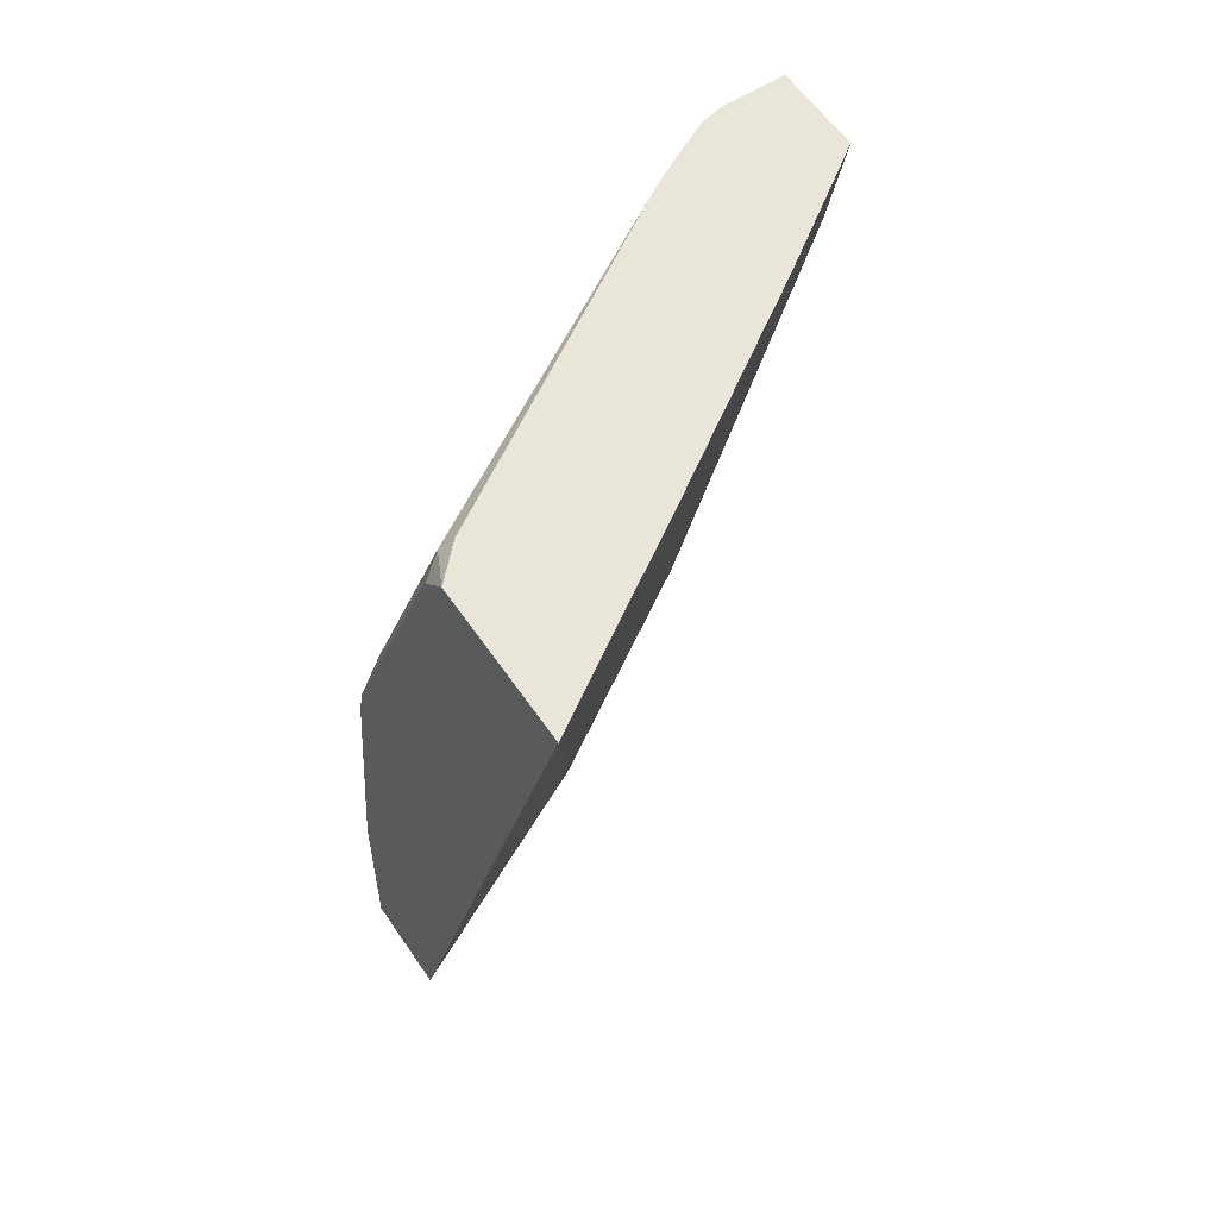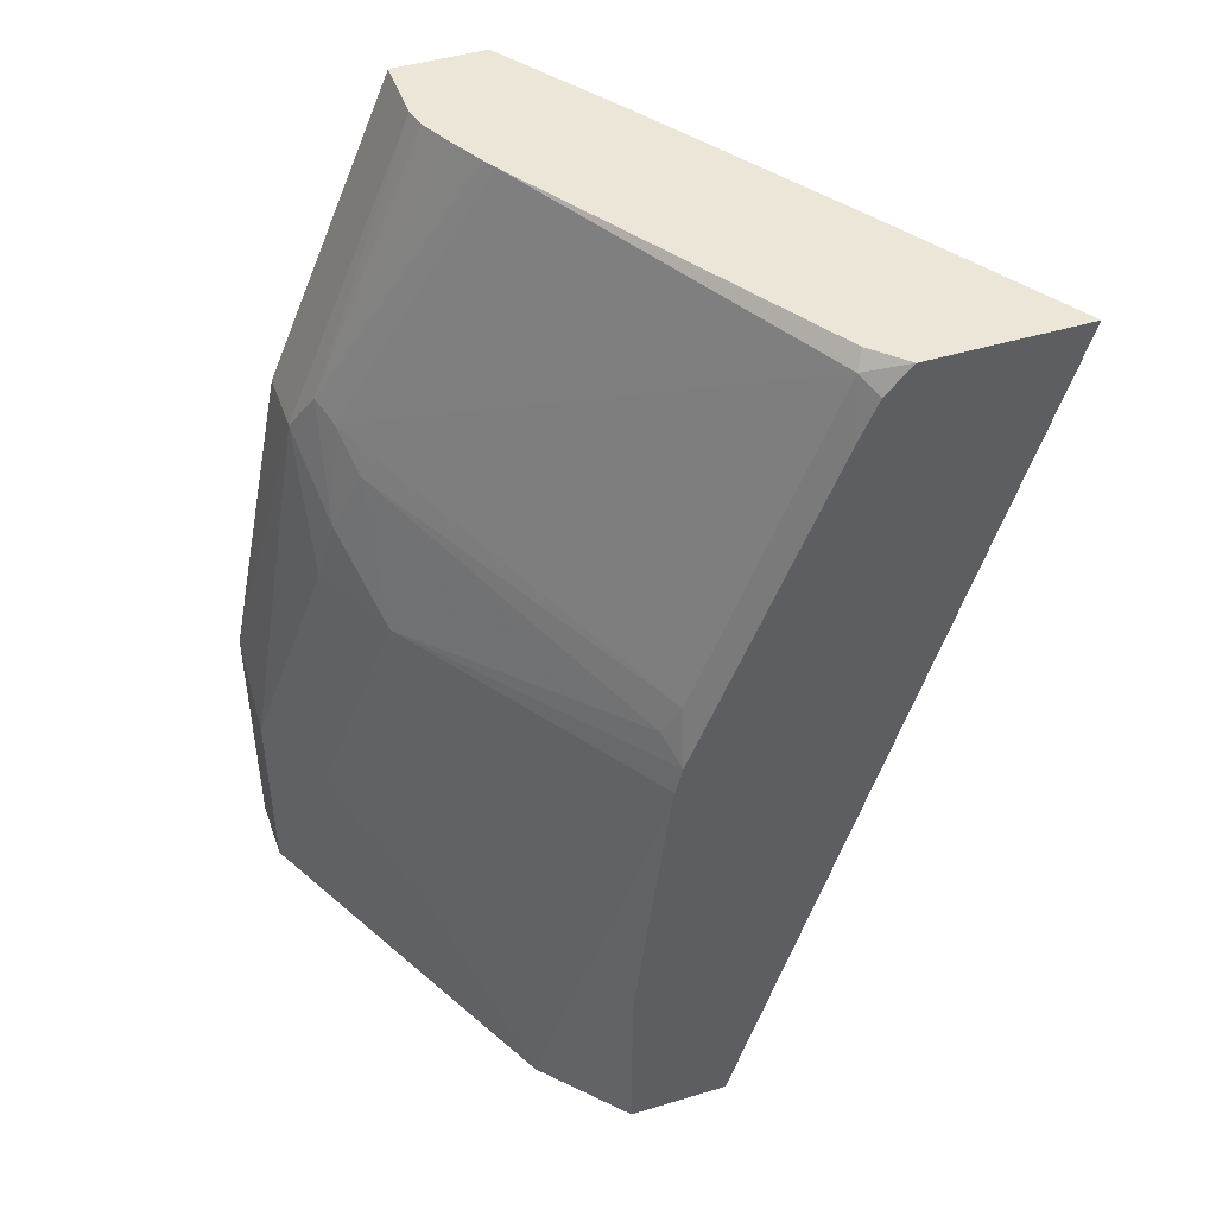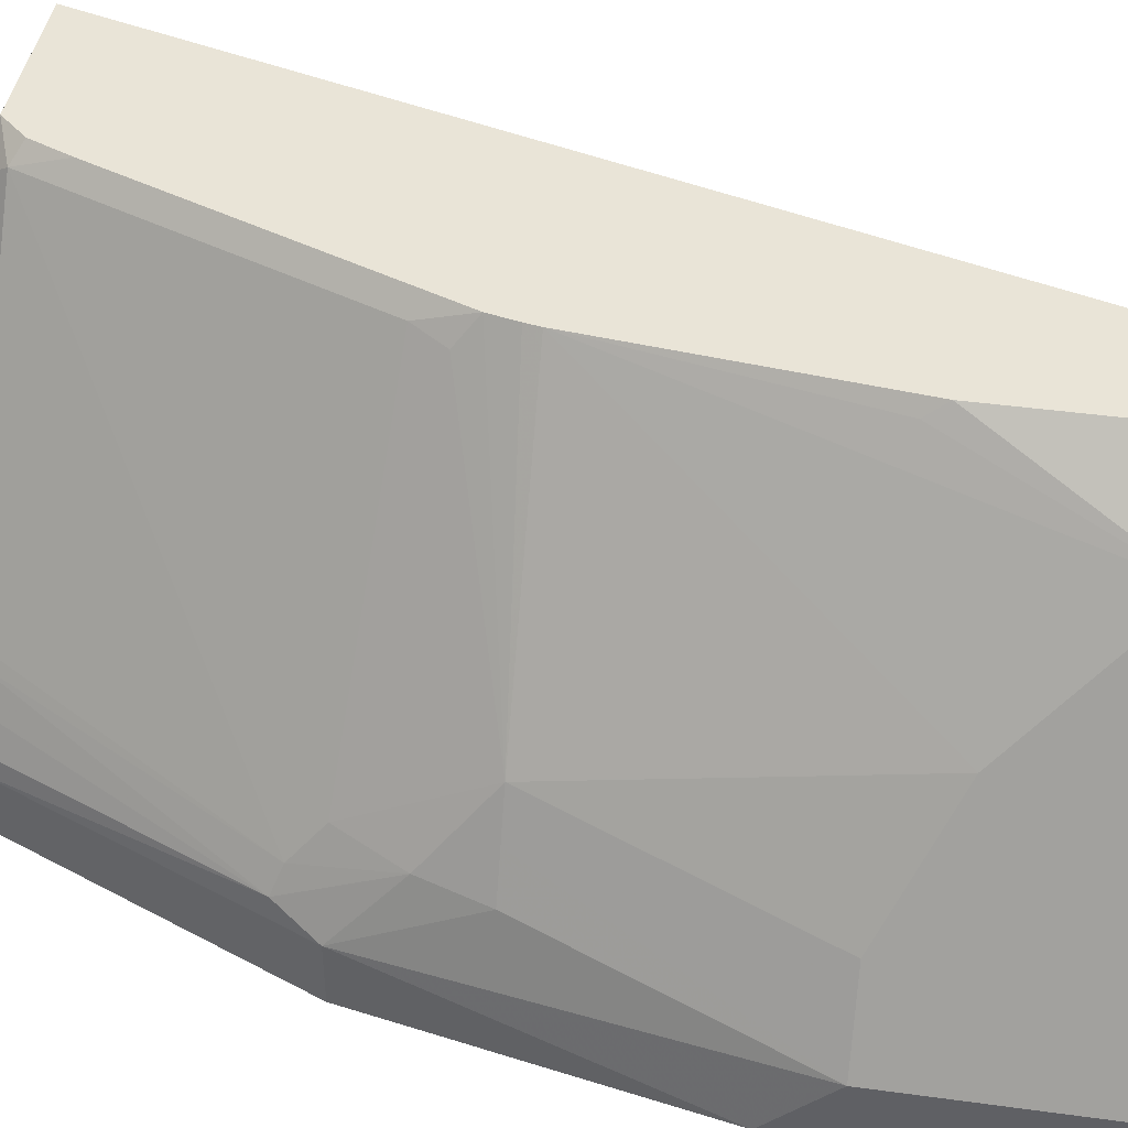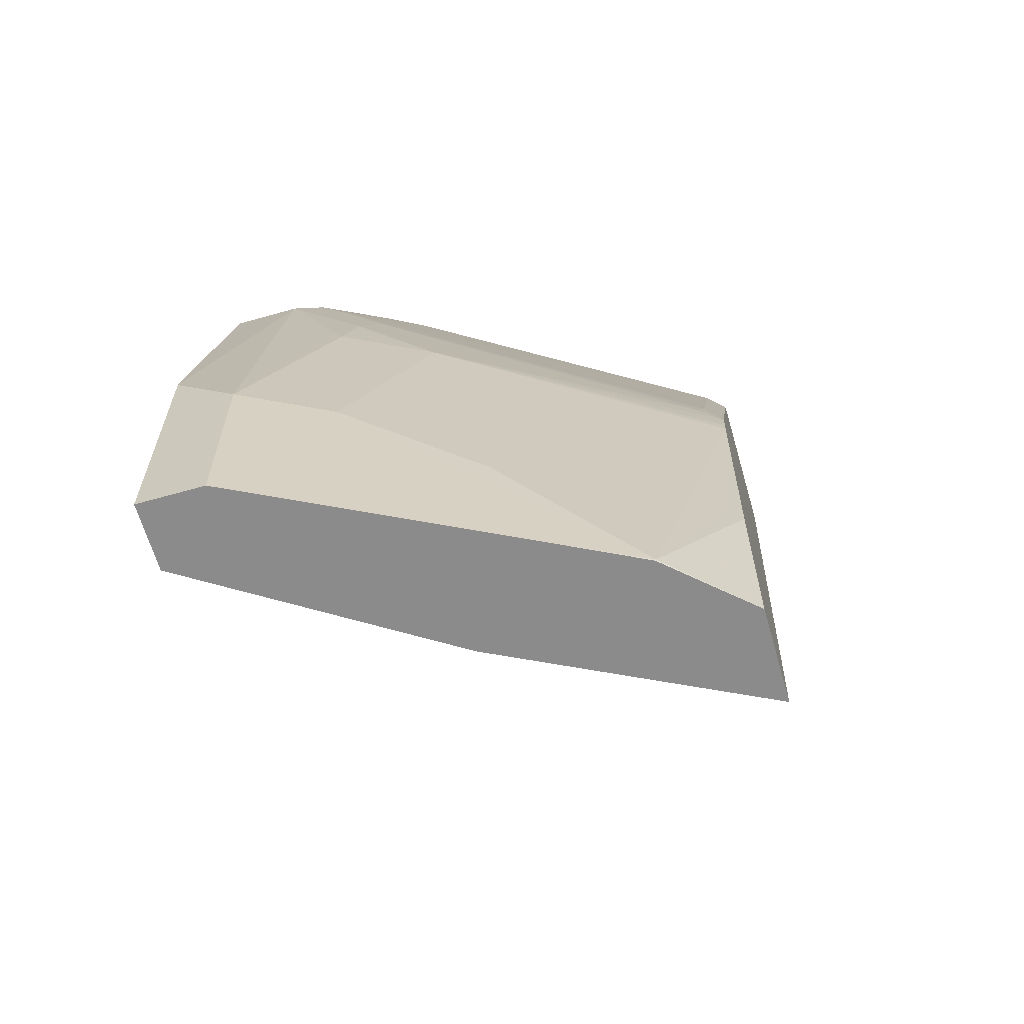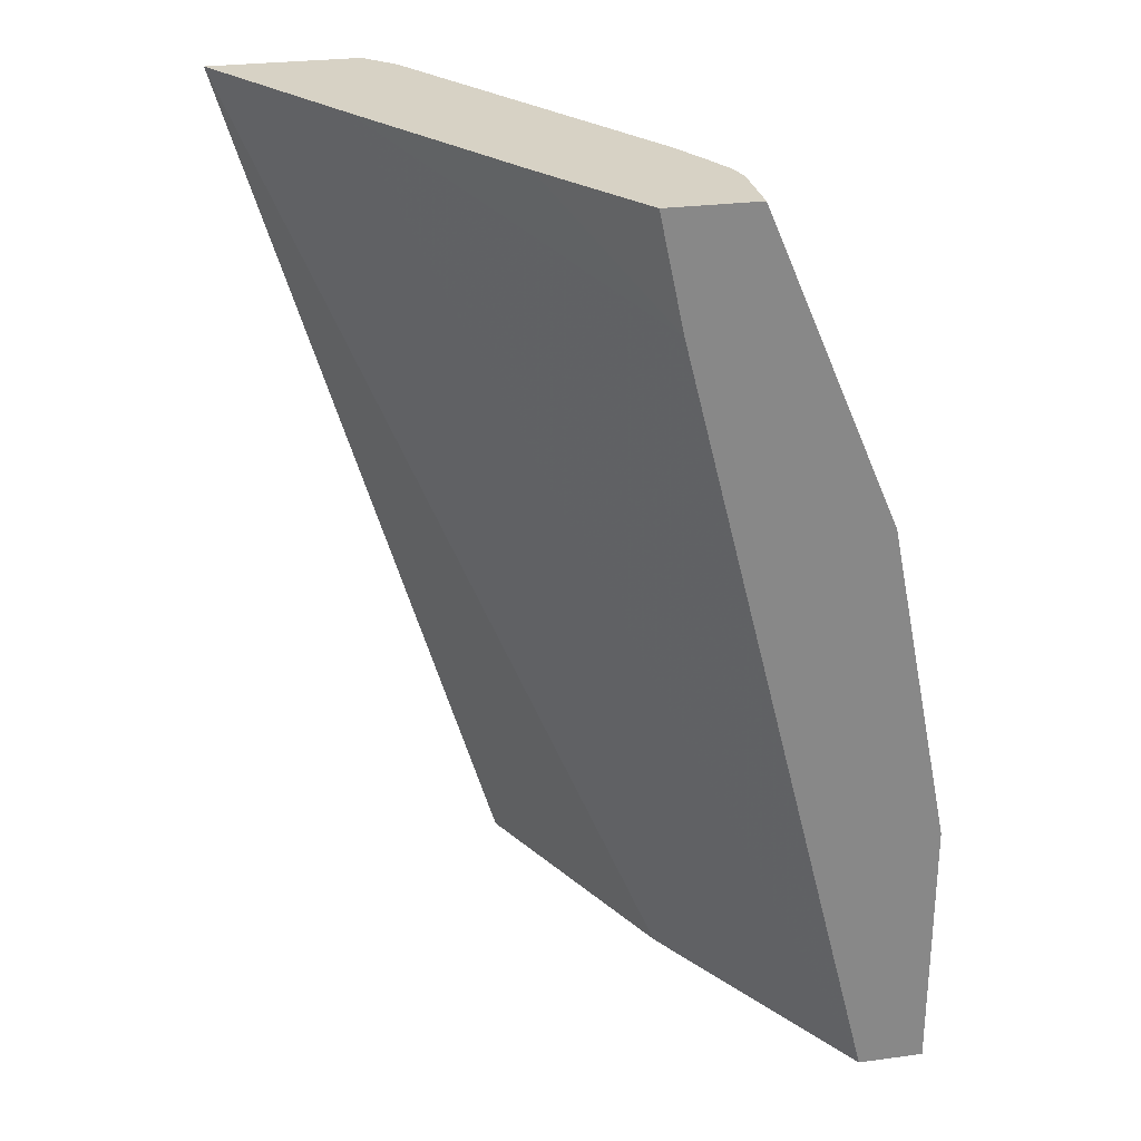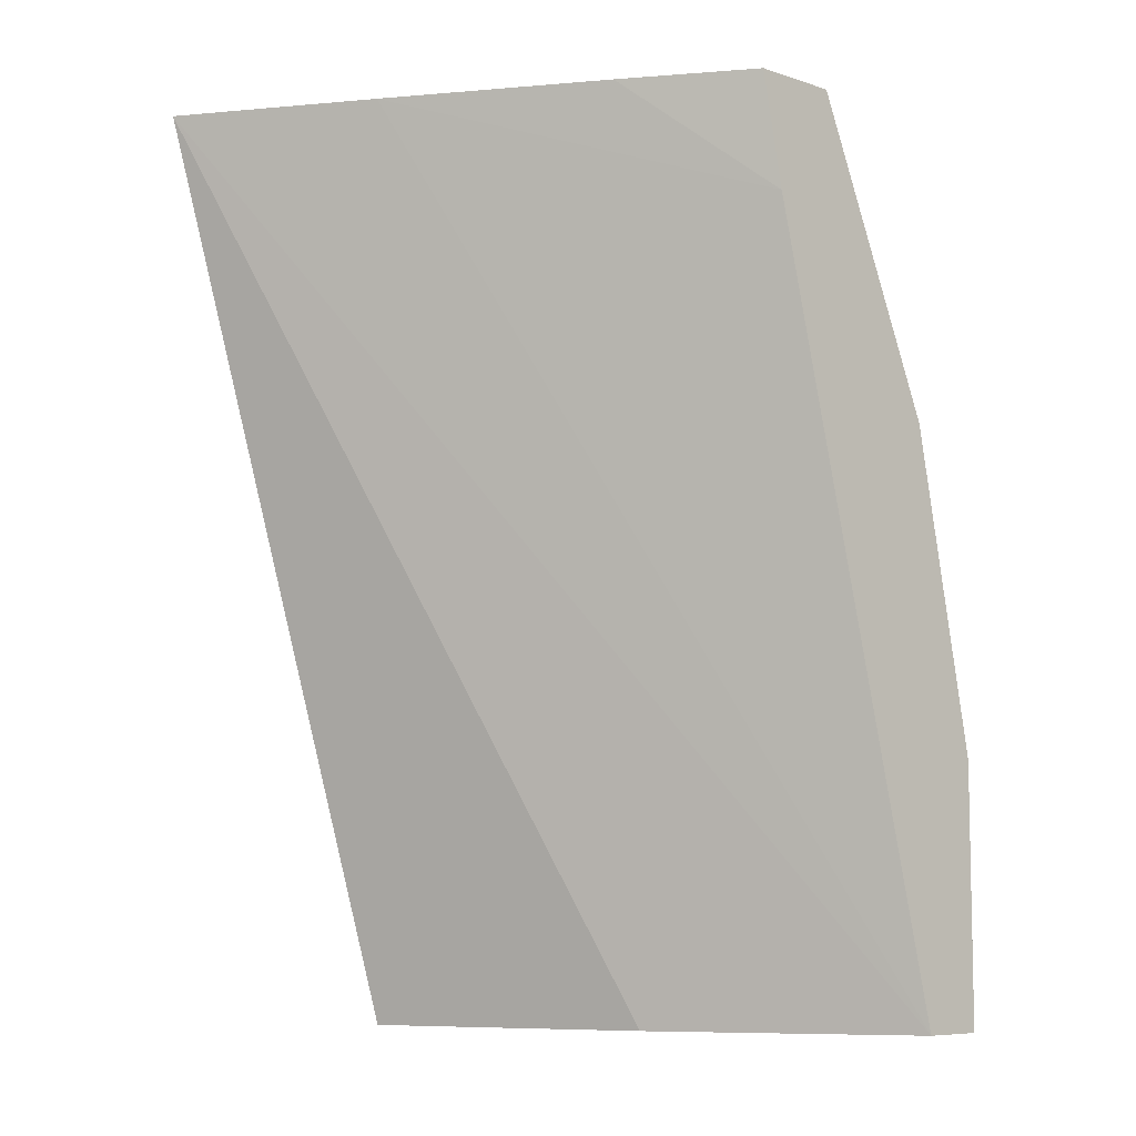
<metadata>
{"format":"obj","ext":"obj","renderer":"f3d","projection":"perspective","resolution":1024,"background":"white","views":[{"elev":57.7,"azim":56.3,"up":"+Y"},{"elev":46.1,"azim":-19.0,"up":"+Y"},{"elev":43.1,"azim":-80.8,"up":"+Z"},{"elev":-63.9,"azim":-74.0,"up":"+Y"},{"elev":27.5,"azim":168.4,"up":"+Y"},{"elev":-7.6,"azim":137.4,"up":"+Y"}]}
</metadata>
<code>
v -0.4129 0.2506 0.7587
v -0.4454 0.2506 0.7088
v -0.4551 0.2506 0.7587
v -0.4882 -0.0005518 0.7587
v -0.4992 -0.0005518 0.7367
v -0.5051 -0.0005518 0.7249
v -0.5114 -0.0005518 0.7123
v -0.5173 -0.0005518 0.7005
v -0.5236 -0.0005518 0.688
v -0.5661 -0.0005518 0.6212
v -0.482 0.2506 0.654
v -0.5114 0.2192 0.6212
v -0.4637 0.2506 0.7503
v -0.4658 0.2466 0.7534
v -0.4622 0.243 0.7587
v -0.5156 -0.0005518 0.7587
v -0.5845 -0.0005518 0.6212
v -0.5048 0.2506 0.6212
v -0.5171 0.2506 0.6664
v -0.4673 0.2313 0.7587
v -0.557 0.1735 0.653
v -0.5023 0.1552 0.7534
v -0.5038 0.14 0.7587
v -0.5357 1.372e-05 0.7367
v -0.5358 -0.0005518 0.7365
v -0.5156 0.0491 0.7587
v -0.5845 -0.0005518 0.6393
v -0.5845 0.07287 0.6212
v -0.5296 0.2506 0.6212
v -0.5192 0.2506 0.6628
v -0.5601 0.1765 0.6453
v -0.5616 0.1461 0.6598
v -0.554 0.1644 0.6636
v -0.5068 0.1461 0.7511
v -0.554 0.1278 0.6819
v -0.5057 0.132 0.7587
v -0.5601 -0.0005518 0.688
v -0.5476 -0.0005518 0.7129
v -0.5419 -0.0005518 0.7243
v -0.5175 0.0548 0.7549
v -0.5065 0.1278 0.7587
v -0.554 0.03653 0.7001
v -0.5601 0.03653 0.688
v -0.5845 0.0548 0.6393
v -0.5662 0.1644 0.6393
v -0.5662 0.1644 0.6212
v -0.5296 0.2506 0.6393
v -0.524 0.2506 0.6538
v -0.5284 0.2506 0.645
v -0.5662 0.1278 0.6575
v -0.5601 0.1278 0.6697
v -0.5723 0.0548 0.6636
f 24 37 38
f 24 38 39
f 24 39 25
f 24 43 37
f 24 40 41
f 24 41 42
f 24 42 43
f 23 35 36
f 24 26 40
f 23 34 35
f 16 24 25
f 22 33 34
f 21 30 31
f 21 33 22
f 21 32 33
f 21 31 32
f 19 30 21
f 17 44 28
f 17 27 44
f 16 26 24
f 26 41 40
f 14 23 20
f 22 34 23
f 27 37 43
f 31 47 45
f 27 52 44
f 14 22 23
f 44 51 50
f 44 52 51
f 42 52 43
f 44 50 45
f 35 42 41
f 35 52 42
f 35 51 52
f 35 41 36
f 33 35 34
f 27 43 52
f 32 35 33
f 32 50 51
f 32 45 50
f 31 49 47
f 31 48 49
f 31 45 32
f 30 48 31
f 29 45 47
f 29 46 45
f 28 45 46
f 28 44 45
f 32 51 35
f 14 21 22
f 1 29 47
f 14 20 15
f 1 7 8
f 1 6 7
f 1 5 6
f 1 4 5
f 1 16 4
f 1 41 26
f 1 36 41
f 1 23 36
f 1 20 23
f 1 15 20
f 1 3 15
f 1 13 3
f 1 19 13
f 1 30 19
f 1 48 30
f 1 49 48
f 1 47 49
f 1 18 29
f 1 11 18
f 1 2 11
f 14 19 21
f 1 8 9
f 1 9 10
f 1 26 16
f 2 10 12
f 13 19 14
f 11 12 18
f 10 18 12
f 10 29 18
f 1 10 2
f 10 28 46
f 10 17 28
f 4 6 5
f 4 7 6
f 4 8 7
f 4 9 8
f 10 46 29
f 4 17 10
f 4 10 9
f 2 12 11
f 3 13 14
f 4 16 25
f 4 25 39
f 3 14 15
f 4 38 37
f 4 37 27
f 4 27 17
f 4 39 38

</code>
